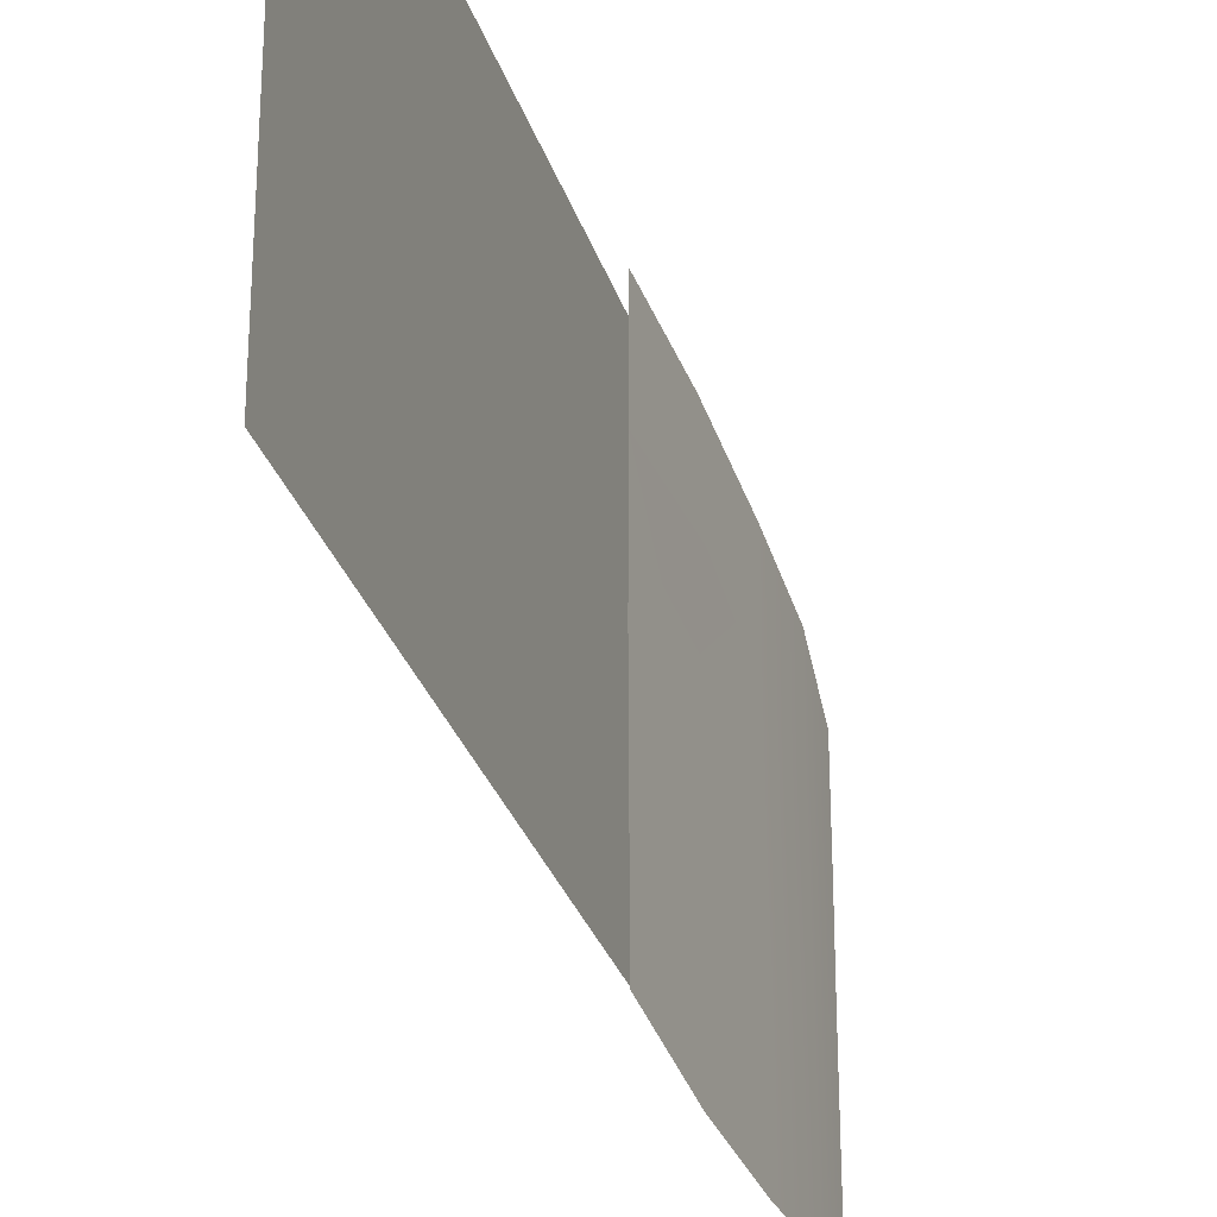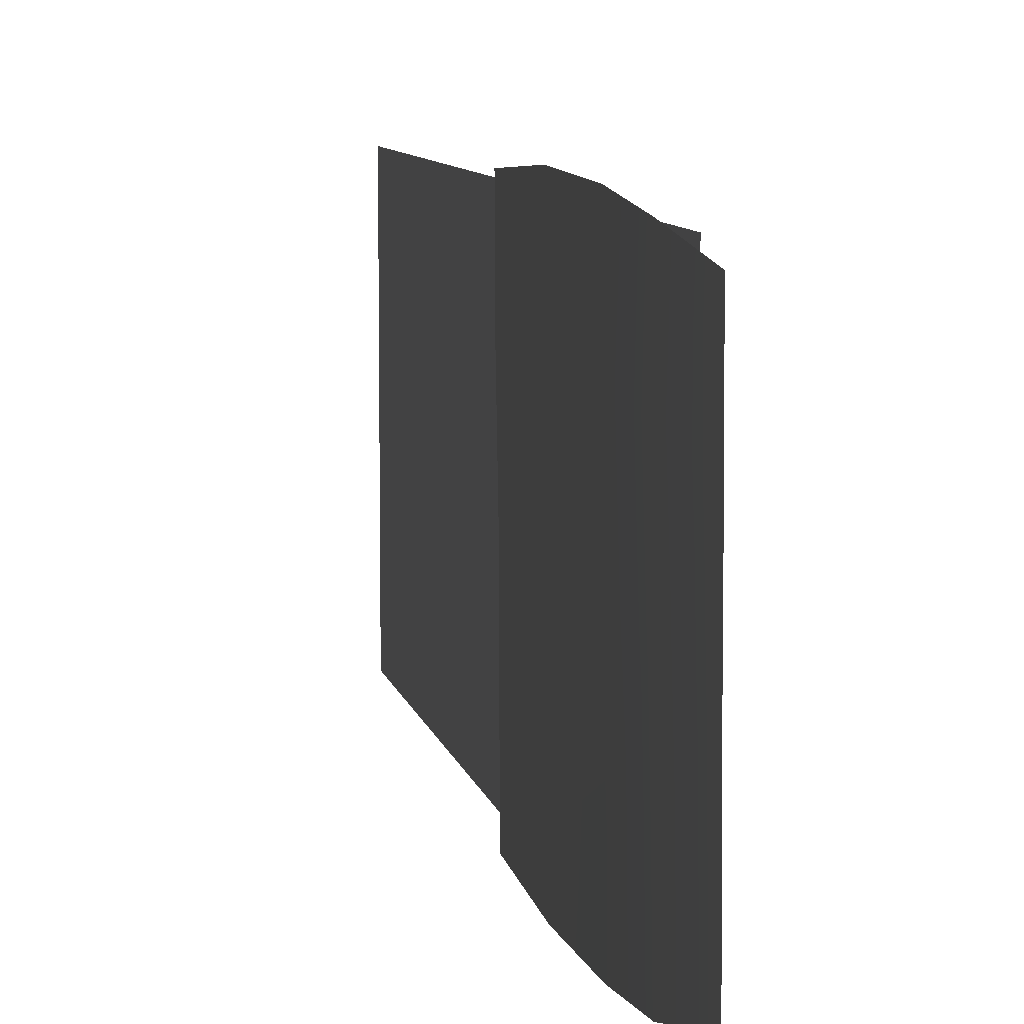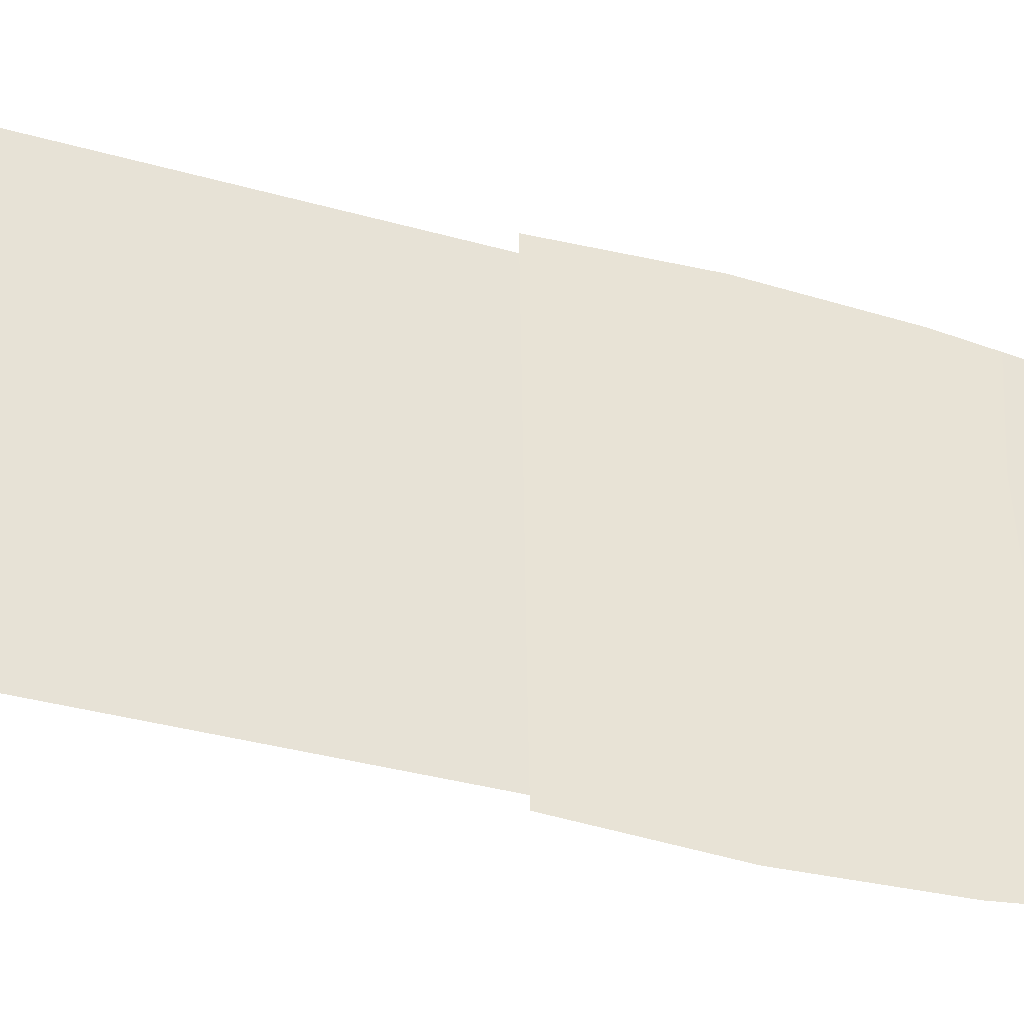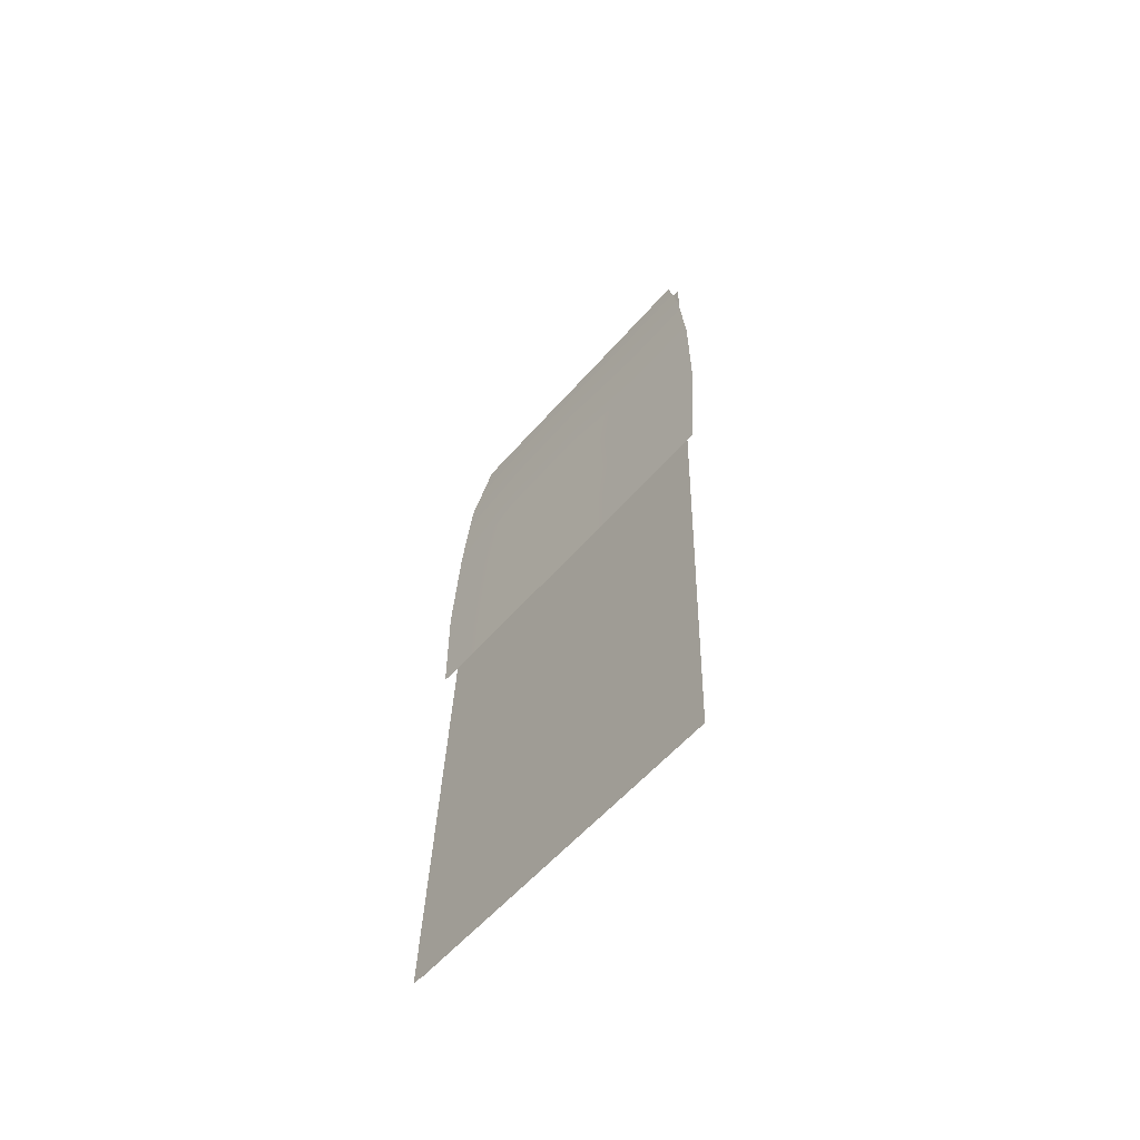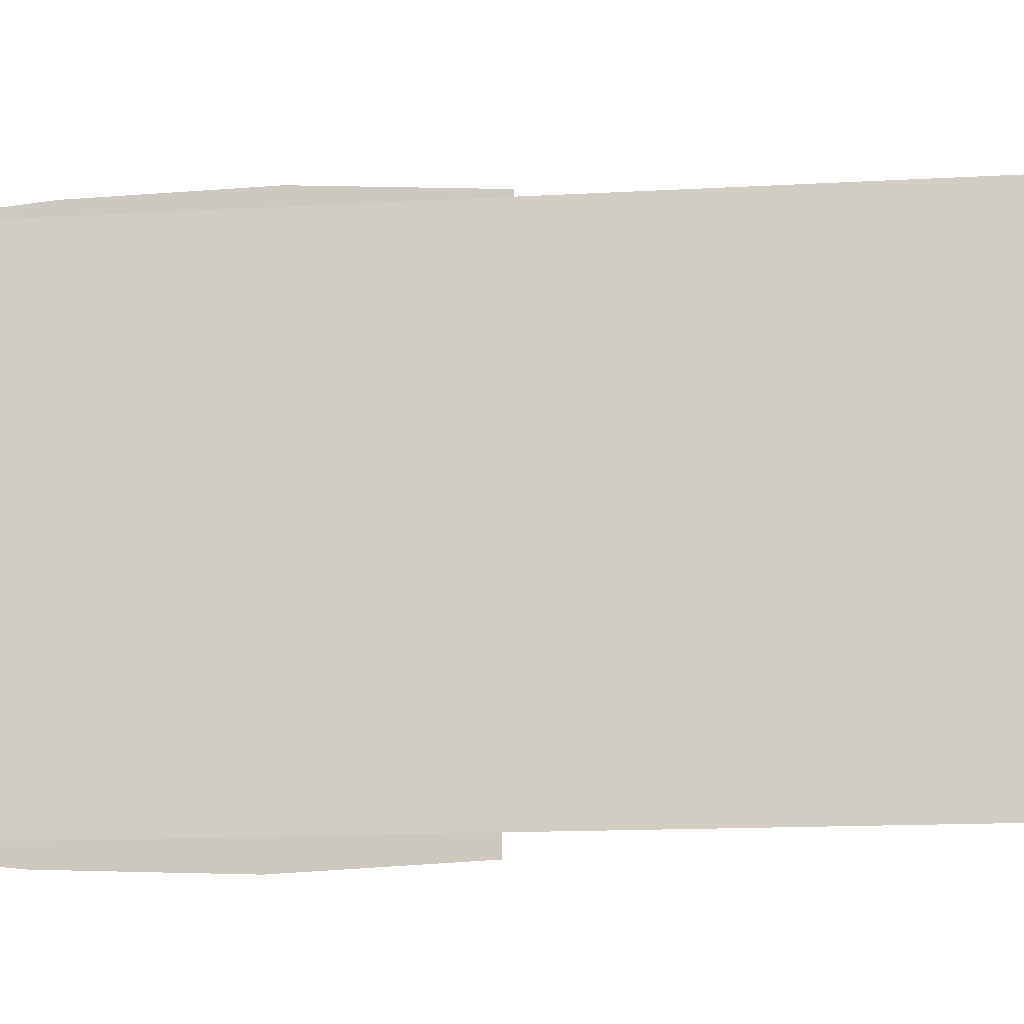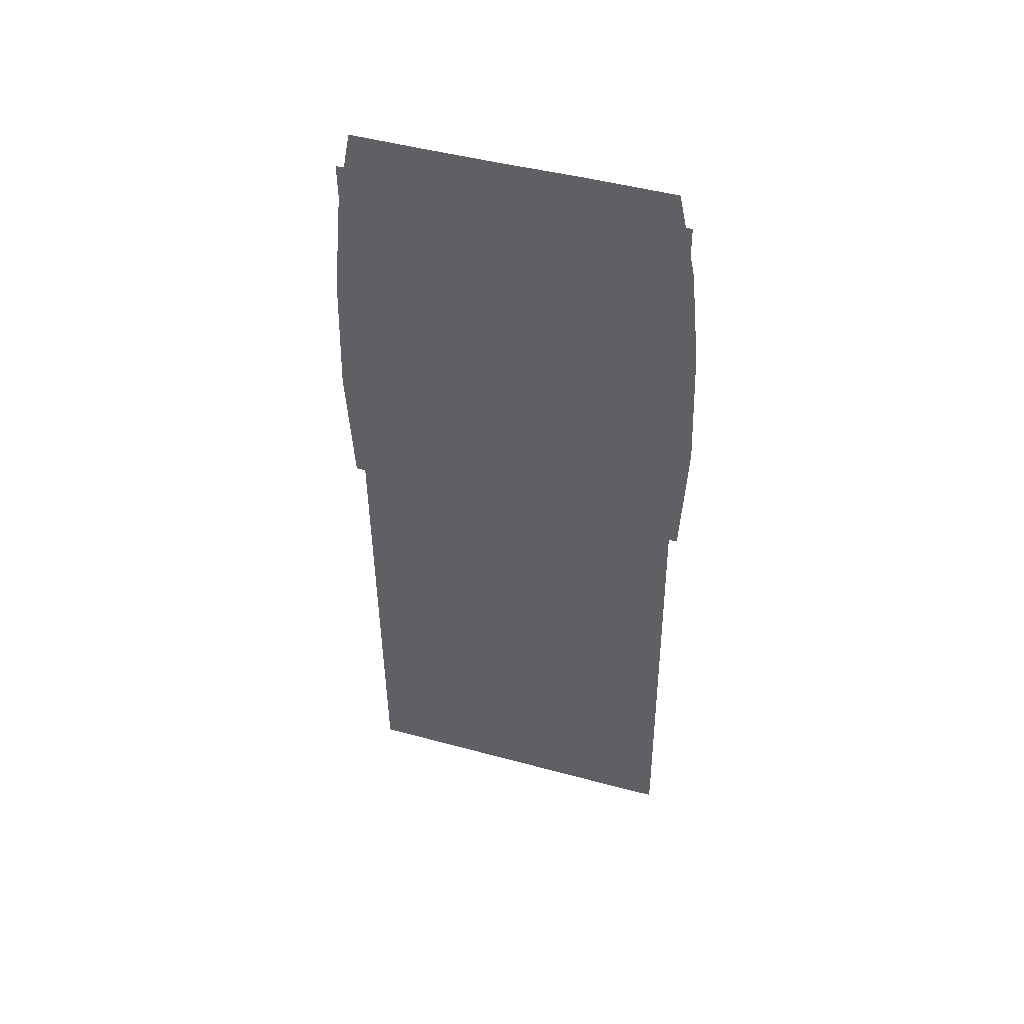
<metadata>
{"format":"obj","ext":"obj","renderer":"f3d","projection":"perspective","resolution":1024,"background":"white","views":[{"elev":-29.2,"azim":17.9,"up":"+Z"},{"elev":8.3,"azim":170.9,"up":"+Z"},{"elev":-34.1,"azim":70.7,"up":"+Z"},{"elev":-58.8,"azim":139.0,"up":"+Y"},{"elev":-12.3,"azim":-79.8,"up":"+Z"},{"elev":43.1,"azim":-72.1,"up":"+Y"}]}
</metadata>
<code>
o waterfalls_set2_med_withchop
v -0.8149 50.1 10.38
v 0.874 -0.009684 10.38
v -0.8149 50.1 -9.223
v 0.874 -0.009684 -9.223
v -0.8396 50.09 9.799
v 0.8492 -0.02308 9.799
v -0.8396 50.09 -9.802
v 0.8492 -0.02308 -9.802
v 0.08809 33.98 -10.92
v 0.09627 33.9 -6.357
v 0.3785 26.56 -10.58
v -1.001 52.33 -8.83
v -0.9933 52.25 -4.606
v -0.386 47.19 -10.03
v -0.3778 47.1 -5.465
v -0.9858 52.19 -0.03947
v -0.3688 47.02 -0.1137
v -0.9802 52.19 4.335
v -0.3364 46.93 5.365
v -0.972 52.11 9.623
v -0.3282 46.85 10.56
v -0.1972 41.41 -10.65
v -0.189 41.33 -6.082
v -0.1757 41.25 0.02688
v -0.1077 41.15 5.88
v -0.09948 41.06 11.07
v 0.1096 33.82 -0.09514
v 0.1916 33.71 6.051
v 0.1998 33.63 11.24
v 0.4851 26.2 10.79
v 0.4769 26.28 5.596
v 0.3949 26.39 -0.05141
v 0.3867 26.48 -6.012
g Geoset0
f 1 2 3
f 4 3 2
g Geoset1
f 5 6 7
f 8 7 6
g Geoset2
f 9 10 11
f 12 13 14
f 15 14 13
f 13 16 15
f 17 15 16
f 16 18 17
f 19 17 18
f 18 20 19
f 21 19 20
f 14 15 22
f 23 22 15
f 15 17 23
f 24 23 17
f 17 19 24
f 25 24 19
f 19 21 25
f 26 25 21
f 22 23 9
f 10 9 23
f 23 24 10
f 27 10 24
f 24 25 27
f 28 27 25
f 25 26 28
f 29 28 26
f 30 31 29
f 28 29 31
f 31 32 28
f 27 28 32
f 32 33 27
f 10 27 33
f 33 11 10

</code>
